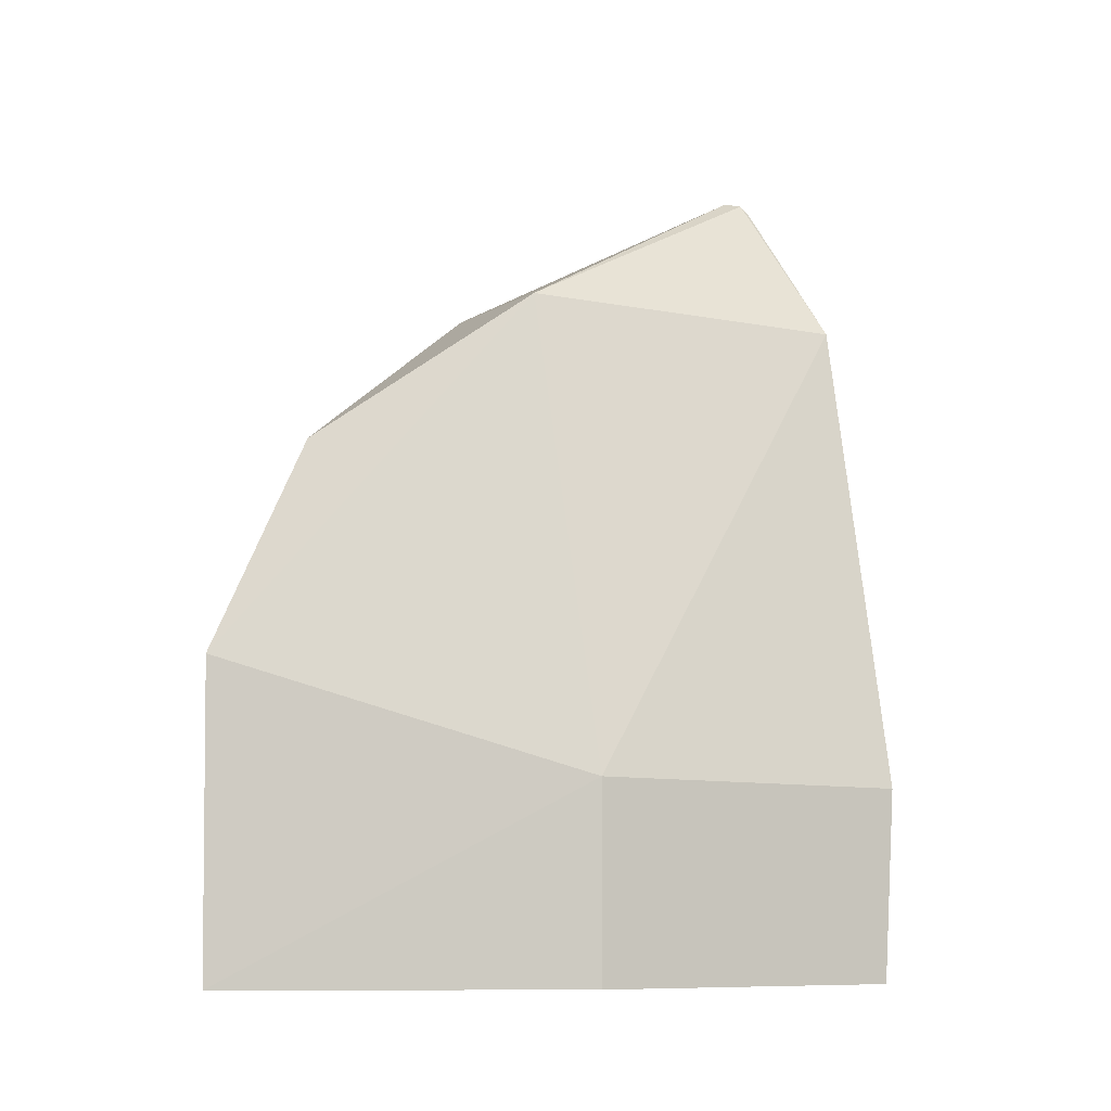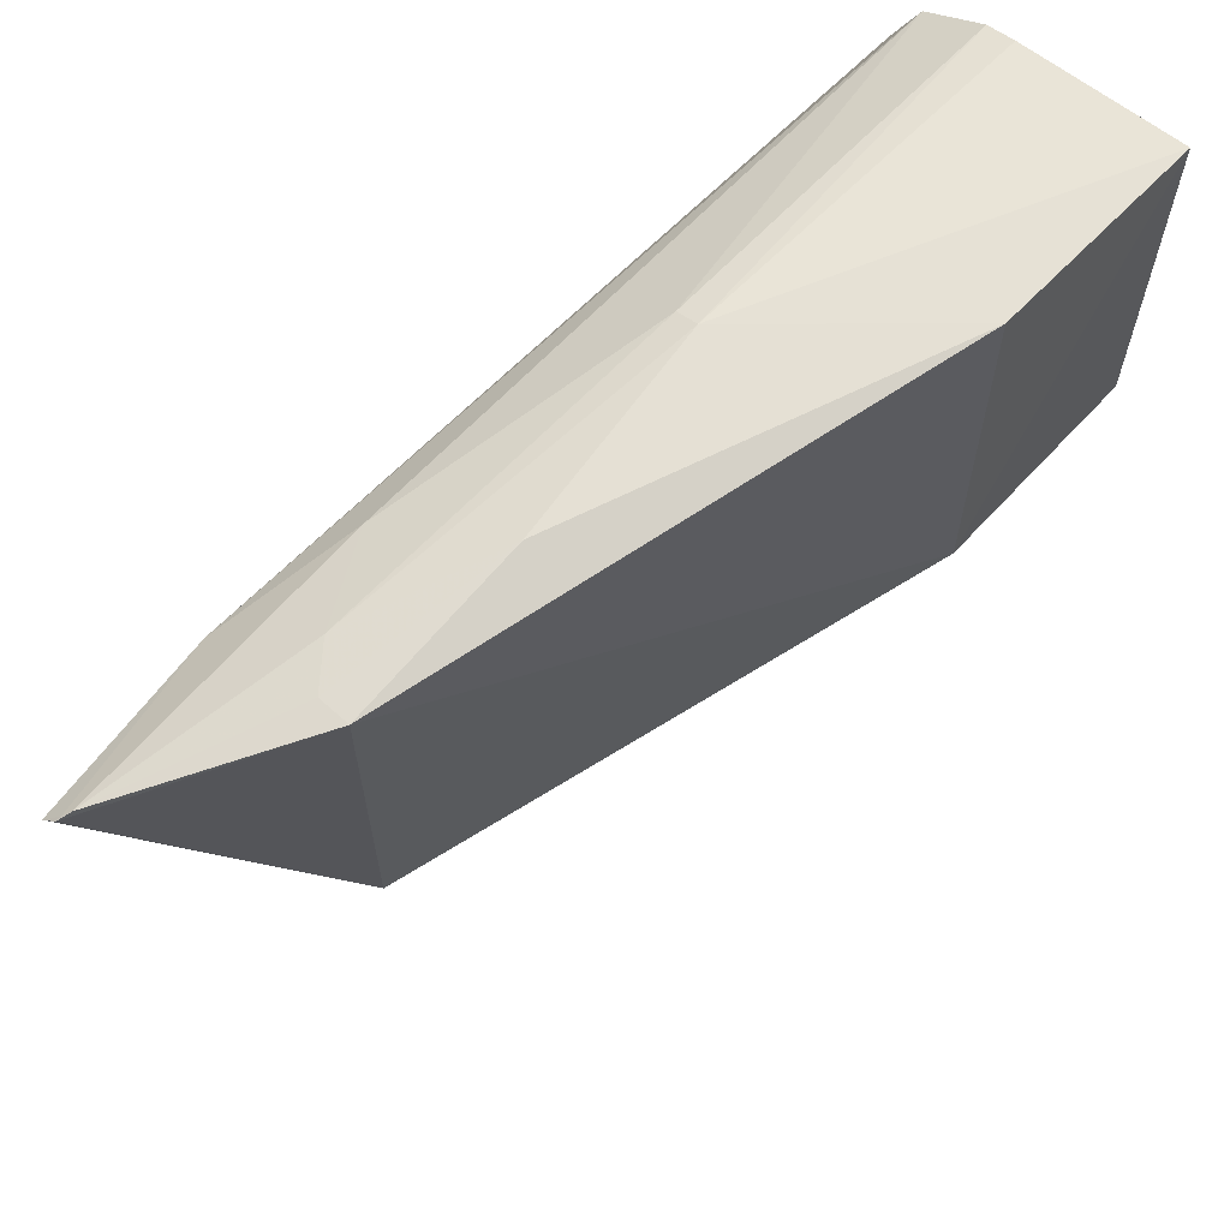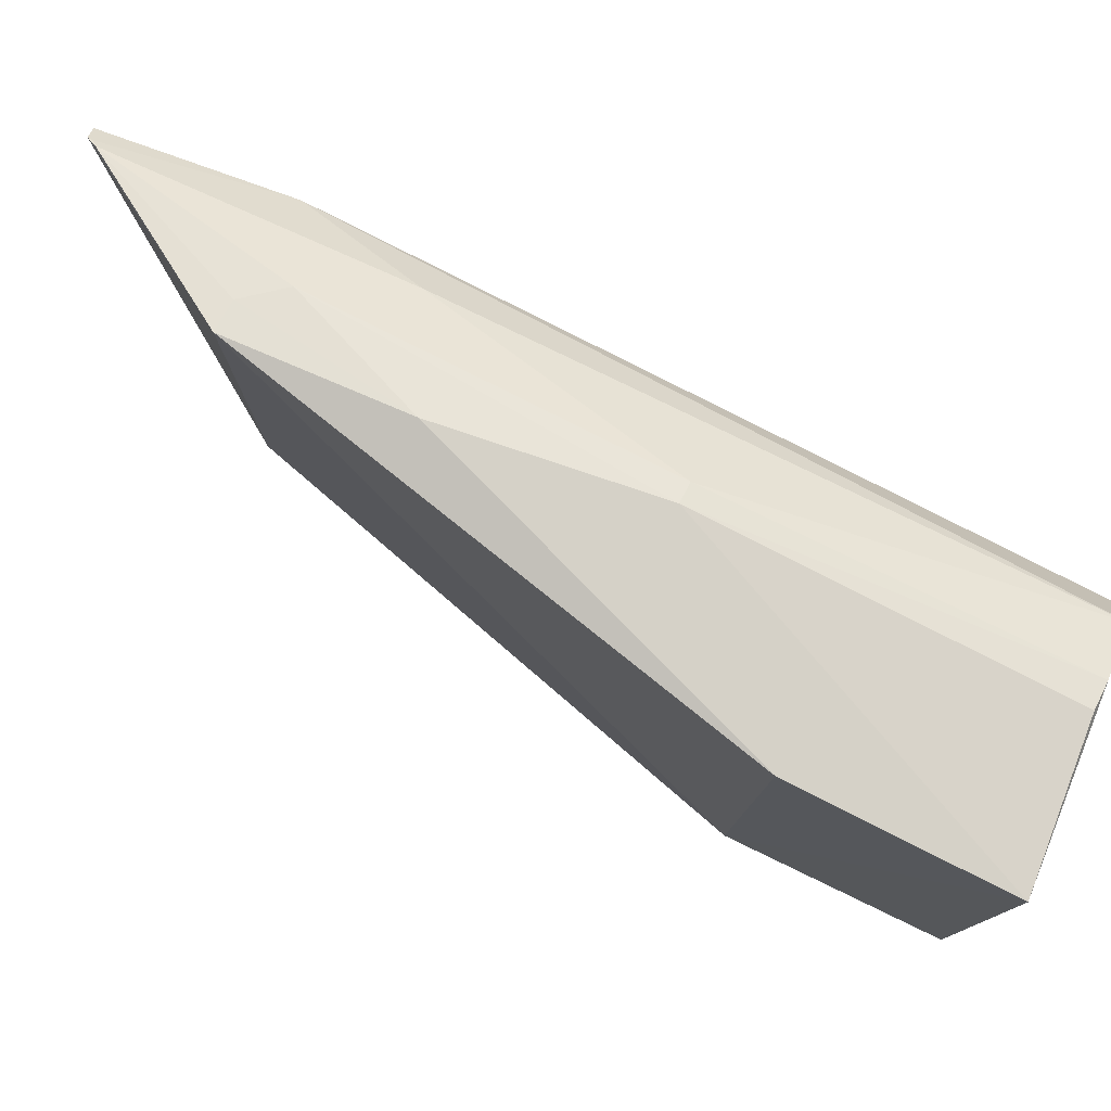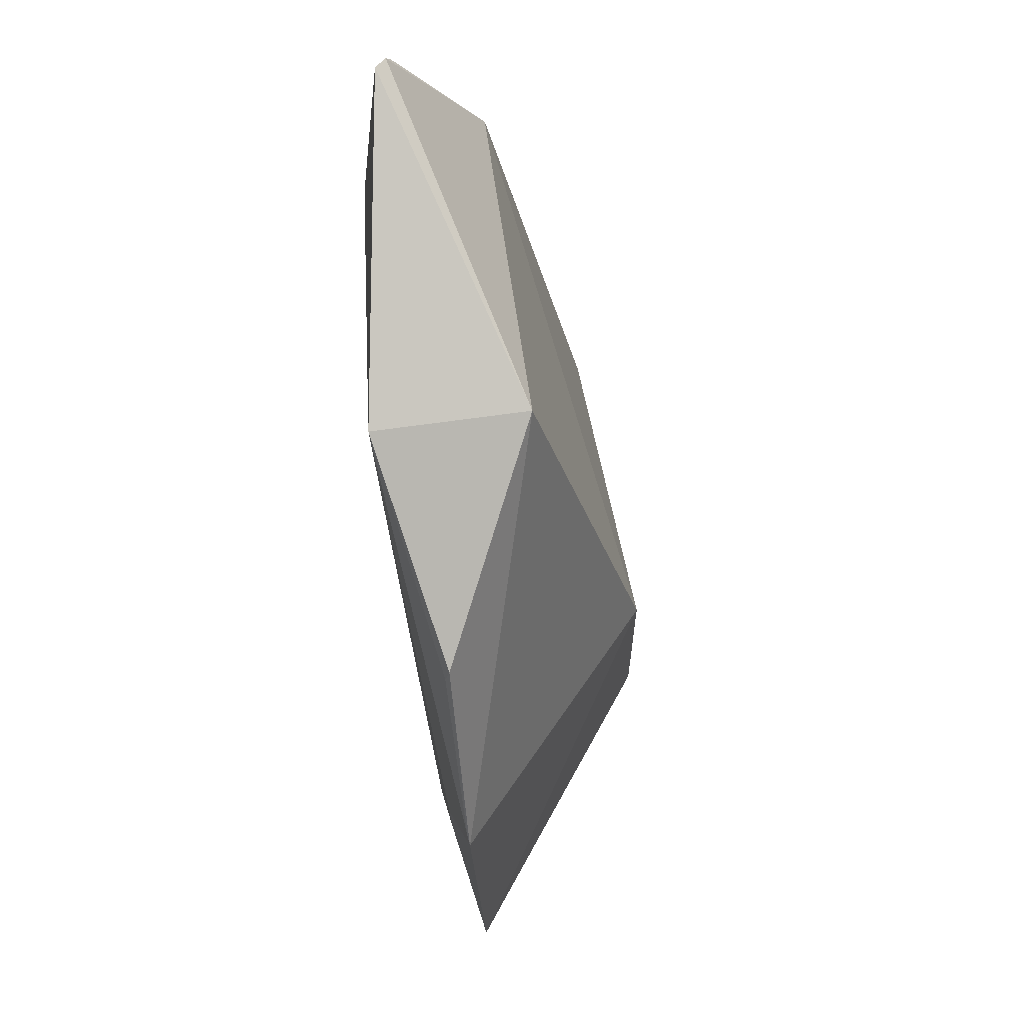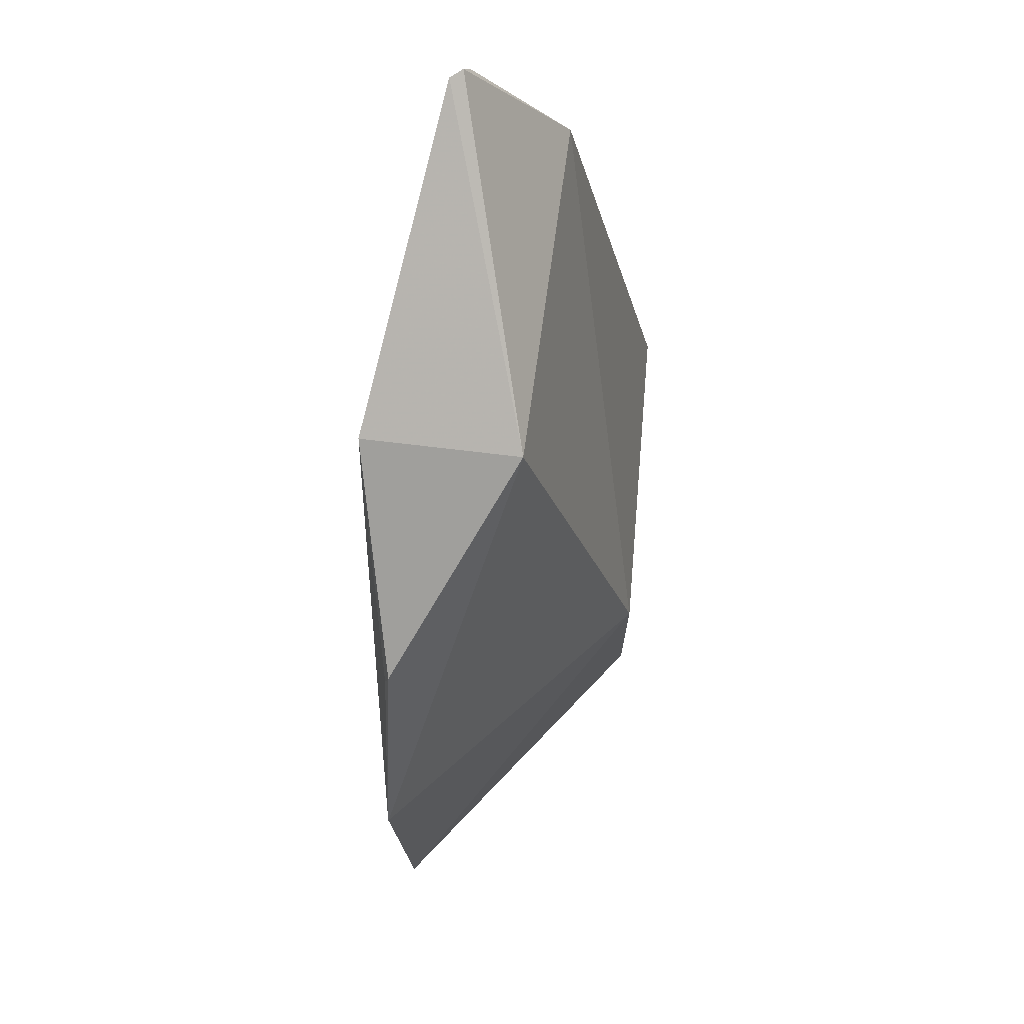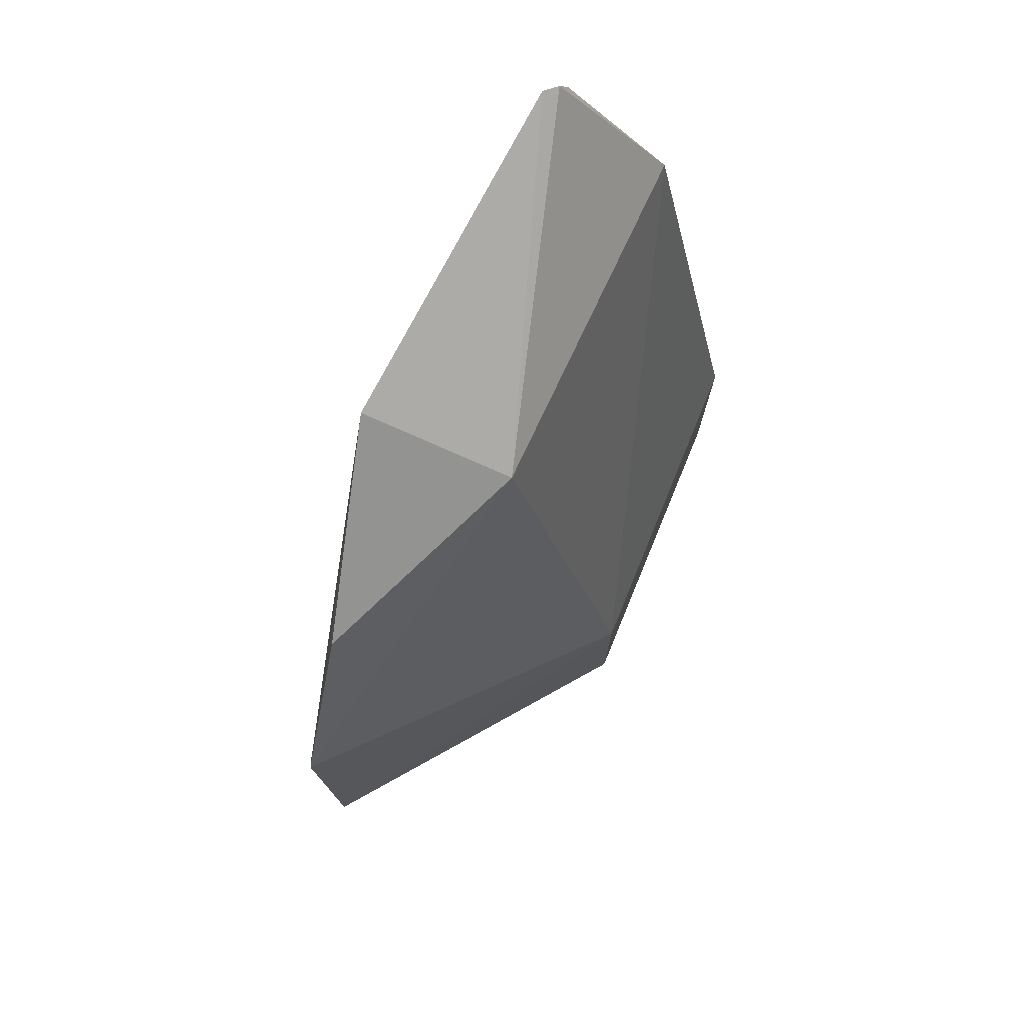
<metadata>
{"format":"obj","ext":"obj","renderer":"f3d","projection":"perspective","resolution":1024,"background":"white","views":[{"elev":-7.1,"azim":60.2,"up":"+Z"},{"elev":68.2,"azim":43.2,"up":"+Y"},{"elev":78.4,"azim":115.8,"up":"+Y"},{"elev":61.6,"azim":-8.6,"up":"+Z"},{"elev":71.0,"azim":6.9,"up":"+Z"},{"elev":75.0,"azim":24.2,"up":"+Z"}]}
</metadata>
<code>
v -0.166 0.06034 0.2055
v -0.1269 0.004751 0.09306
v -0.1288 0.06331 0.05788
v -0.1679 0.05289 0.05927
v -0.1686 -0.04732 0.1137
v -0.154 0.06711 0.1162
v -0.1485 0.06747 0.1772
v -0.1495 0.004751 0.1777
v -0.1772 0.004616 0.178
v -0.1662 -0.04763 0.05848
v -0.1539 0.06164 0.05973
v -0.1667 0.06029 0.1578
v -0.129 0.06565 0.09157
v -0.1585 0.0657 0.1713
v -0.1681 0.05809 0.2061
v -0.1689 -0.02935 0.1519
v -0.1269 0.004751 0.05921
v -0.1722 0.04278 0.05915
v -0.1708 -0.03412 0.08961
v -0.1584 0.06006 0.0595
v -0.1574 0.0657 0.1161
v -0.1495 0.06871 0.1494
v -0.1651 0.06163 0.2036
v -0.1697 -0.02919 0.1489
v -0.1721 0.0539 0.1785
v -0.1711 -0.03462 0.09775
v -0.1713 -0.01583 0.05905
v -0.1536 0.06644 0.1772
v -0.1659 0.06073 0.2046
v -0.1689 -0.04588 0.1158
f 8 5 2
f 8 7 1
f 8 2 7
f 10 2 5
f 11 6 3
f 13 7 2
f 13 2 3
f 13 3 6
f 15 9 8
f 15 8 1
f 16 5 8
f 16 8 9
f 17 10 3
f 17 3 2
f 17 2 10
f 18 4 3
f 18 3 10
f 20 11 3
f 20 3 4
f 20 6 11
f 21 4 12
f 21 20 4
f 21 6 20
f 21 14 6
f 21 12 14
f 22 13 6
f 22 7 13
f 22 6 14
f 23 1 7
f 23 14 12
f 24 16 9
f 25 18 9
f 25 9 15
f 25 12 4
f 25 4 18
f 25 23 12
f 26 19 10
f 26 10 5
f 27 18 10
f 27 10 19
f 27 9 18
f 27 26 9
f 27 19 26
f 28 22 14
f 28 7 22
f 28 23 7
f 28 14 23
f 29 15 1
f 29 1 23
f 29 25 15
f 29 23 25
f 30 24 9
f 30 5 16
f 30 16 24
f 30 26 5
f 30 9 26

</code>
